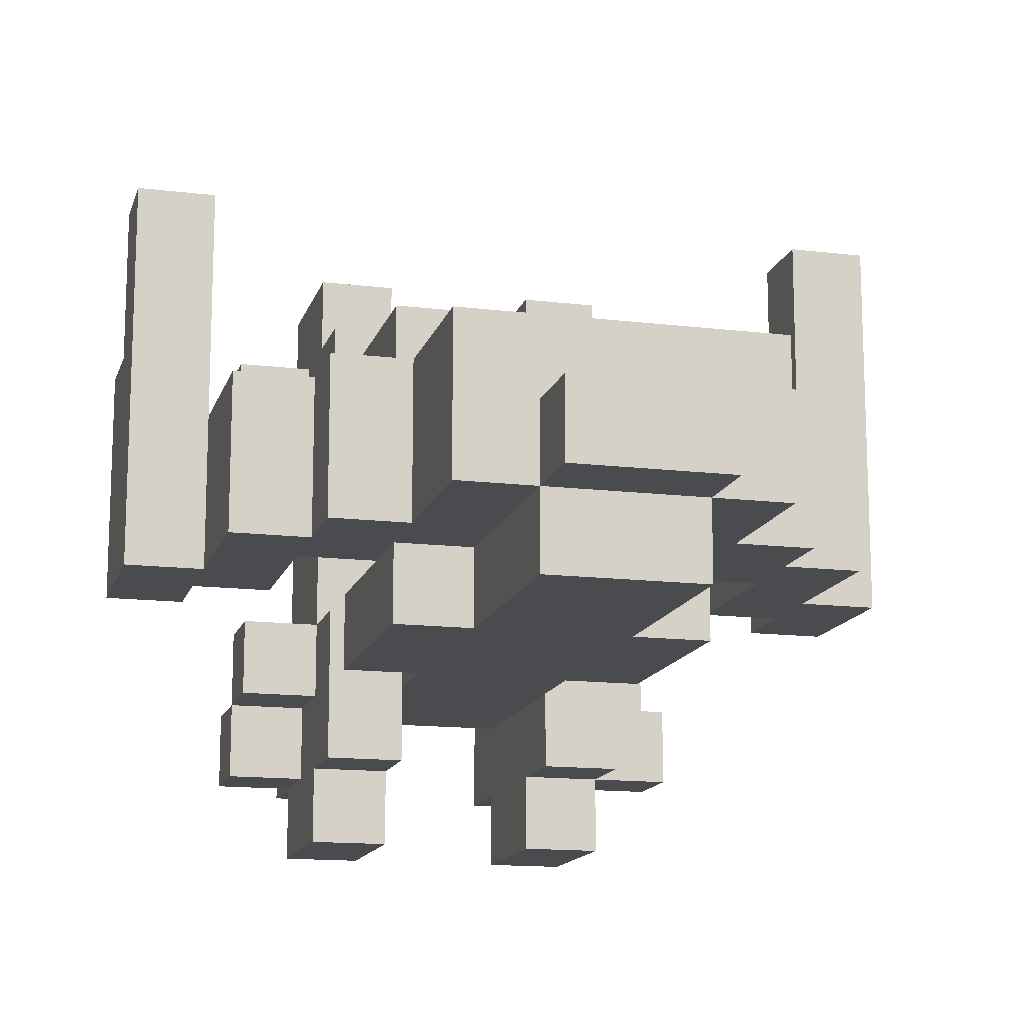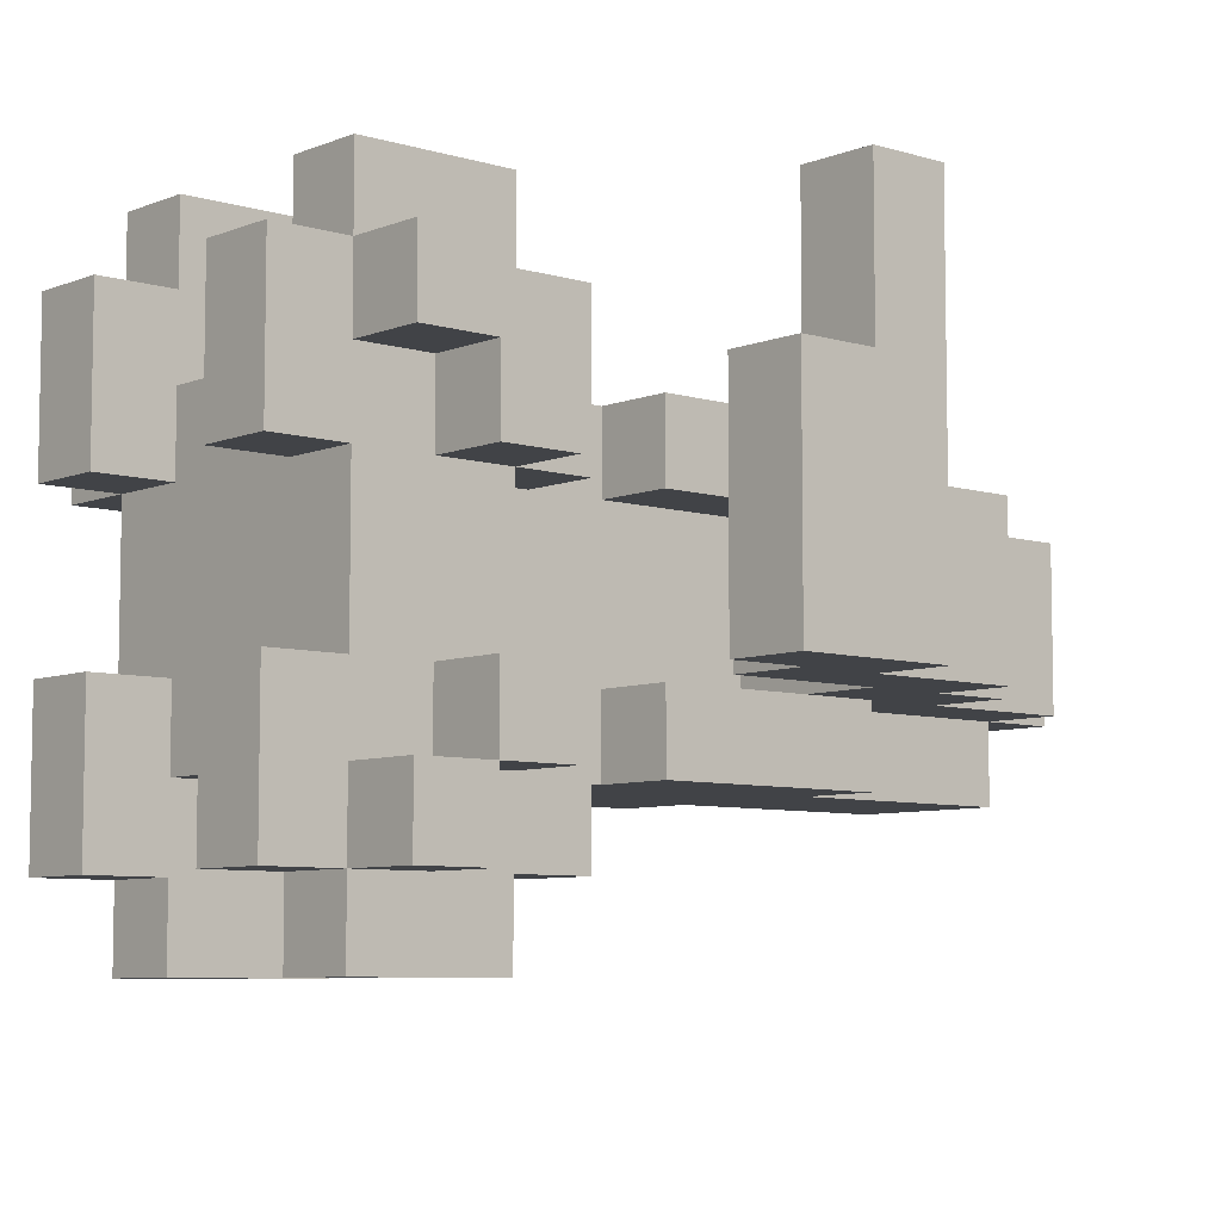
<metadata>
{"format":"obj","ext":"obj","renderer":"f3d","projection":"perspective","resolution":1024,"background":"white","views":[{"elev":-14.3,"azim":165.2,"up":"+Z"},{"elev":-7.0,"azim":48.8,"up":"+Z"}]}
</metadata>
<code>
v -5 4 2
v -5 4 -1
v -5 5 4
v -5 5 3
v -5 5 2
v -5 6 4
v -5 6 3
v -5 6 -1
v -4 6 1
v -4 6 -1
v -4 8 1
v -4 8 -1
v -3 1 2
v -3 1 1
v -3 1 -1
v -3 1 -2
v -3 2 3
v -3 2 2
v -3 2 1
v -3 2 -1
v -3 2 -2
v -3 2 -3
v -3 3 3
v -3 3 2
v -3 3 -2
v -3 3 -3
v -3 8 1
v -3 8 -1
v -3 9 1
v -3 9 -1
v -2 0 3
v -2 0 1
v -2 0 -1
v -2 0 -3
v -2 1 4
v -2 1 3
v -2 1 2
v -2 1 1
v -2 1 -1
v -2 1 -2
v -2 1 -3
v -2 1 -4
v -2 2 3
v -2 2 2
v -2 2 1
v -2 2 -1
v -2 2 -2
v -2 2 -3
v -2 3 4
v -2 3 3
v -2 3 2
v -2 3 1
v -2 3 -1
v -2 3 -2
v -2 3 -3
v -2 3 -4
v -2 4 3
v -2 4 1
v -2 4 -1
v -2 4 -3
v -2 5 2
v -2 5 1
v -2 5 -1
v -2 5 -2
v -2 7 2
v -2 7 1
v -2 7 -1
v -2 7 -2
v -2 8 2
v -2 8 1
v -2 8 -1
v -2 8 -2
v -2 9 1
v -2 9 -1
v -2 10 1
v -2 10 -0
v -2 11 1
v -2 11 -0
v -2 11 -1
v -1 3 1
v -1 3 -1
v -1 4 2
v -1 4 1
v -1 4 -1
v -1 4 -2
v -1 5 2
v -1 5 1
v -1 5 -1
v -1 5 -2
v -1 7 1
v -1 7 -1
v -1 8 -1
v -1 8 -2
v -1 11 -0
v -1 11 -1
v -1 11 -2
v -1 12 -0
v -1 12 -1
v 1 0 3
v 1 0 1
v 1 0 -1
v 1 0 -3
v 1 1 4
v 1 1 3
v 1 1 2
v 1 1 1
v 1 1 -1
v 1 1 -2
v 1 1 -3
v 1 1 -4
v 1 2 2
v 1 2 -2
v 1 3 4
v 1 3 3
v 1 3 2
v 1 3 -2
v 1 3 -3
v 1 3 -4
v 1 4 3
v 1 4 2
v 1 4 -2
v 1 4 -3
v 1 6 2
v 1 6 1
v 1 7 2
v 1 7 1
v 1 8 2
v 1 8 1
v 3 5 1
v 3 5 -1
v 3 7 1
v 3 7 -1
v 4 4 2
v 4 4 -1
v 4 5 4
v 4 5 3
v 4 5 2
v 4 5 1
v 4 5 -1
v 4 6 4
v 4 6 3
v 4 6 1
v -4 4 2
v -4 4 -1
v -4 5 4
v -4 5 3
v -4 5 2
v -4 5 1
v -4 5 -1
v -4 6 4
v -4 6 3
v -4 6 1
v -3 5 1
v -3 5 -1
v -3 7 1
v -3 7 -1
v -1 0 3
v -1 0 1
v -1 0 -1
v -1 0 -3
v -1 1 4
v -1 1 3
v -1 1 2
v -1 1 1
v -1 1 -1
v -1 1 -2
v -1 1 -3
v -1 1 -4
v -1 2 2
v -1 2 -2
v -1 3 4
v -1 3 3
v -1 3 2
v -1 3 -2
v -1 3 -3
v -1 3 -4
v -1 4 3
v -1 4 2
v -1 4 -2
v -1 4 -3
v -1 6 2
v -1 6 1
v -1 7 2
v -1 7 1
v -1 8 2
v -1 8 1
v 1 3 1
v 1 3 -1
v 1 4 2
v 1 4 1
v 1 4 -1
v 1 4 -2
v 1 5 2
v 1 5 1
v 1 5 -1
v 1 5 -2
v 1 7 1
v 1 7 -1
v 1 8 -1
v 1 8 -2
v 1 11 -0
v 1 11 -1
v 1 11 -2
v 1 12 -0
v 1 12 -1
v 2 0 3
v 2 0 1
v 2 0 -1
v 2 0 -3
v 2 1 4
v 2 1 3
v 2 1 2
v 2 1 1
v 2 1 -1
v 2 1 -2
v 2 1 -3
v 2 1 -4
v 2 2 3
v 2 2 2
v 2 2 1
v 2 2 -1
v 2 2 -2
v 2 2 -3
v 2 3 4
v 2 3 3
v 2 3 2
v 2 3 1
v 2 3 -1
v 2 3 -2
v 2 3 -3
v 2 3 -4
v 2 4 3
v 2 4 1
v 2 4 -1
v 2 4 -3
v 2 5 2
v 2 5 1
v 2 5 -1
v 2 5 -2
v 2 7 2
v 2 7 1
v 2 7 -1
v 2 7 -2
v 2 8 2
v 2 8 1
v 2 8 -1
v 2 8 -2
v 2 9 1
v 2 9 -1
v 2 10 1
v 2 10 -0
v 2 11 1
v 2 11 -0
v 2 11 -1
v 3 1 3
v 3 1 2
v 3 1 -2
v 3 1 -3
v 3 2 3
v 3 2 2
v 3 2 1
v 3 2 -1
v 3 2 -2
v 3 2 -3
v 3 3 2
v 3 3 1
v 3 3 -1
v 3 3 -2
v 3 8 1
v 3 8 -1
v 3 9 1
v 3 9 -1
v 4 6 1
v 4 6 -1
v 4 8 1
v 4 8 -1
v 5 4 2
v 5 4 -1
v 5 5 4
v 5 5 3
v 5 5 2
v 5 6 4
v 5 6 3
v 5 6 -1
v -5 5 4
v -5 6 4
v -4 5 4
v -4 6 4
v -2 1 4
v -2 3 4
v -1 1 4
v -1 3 4
v 1 1 4
v 1 3 4
v 2 1 4
v 2 3 4
v 4 5 4
v 4 6 4
v 5 5 4
v 5 6 4
v -3 2 3
v -3 3 3
v -2 0 3
v -2 1 3
v -2 2 3
v -2 3 3
v -2 4 3
v -1 0 3
v -1 1 3
v -1 3 3
v -1 4 3
v 1 0 3
v 1 1 3
v 1 3 3
v 1 4 3
v 2 0 3
v 2 1 3
v 2 2 3
v 2 3 3
v 2 4 3
v 3 1 3
v 3 2 3
v -5 4 2
v -5 5 2
v -4 4 2
v -4 5 2
v -3 1 2
v -3 2 2
v -2 1 2
v -2 2 2
v -2 5 2
v -2 7 2
v -2 8 2
v -1 1 2
v -1 2 2
v -1 3 2
v -1 4 2
v -1 5 2
v -1 6 2
v -1 7 2
v -1 8 2
v 1 1 2
v 1 2 2
v 1 3 2
v 1 4 2
v 1 5 2
v 1 6 2
v 1 7 2
v 1 8 2
v 2 2 2
v 2 3 2
v 2 5 2
v 2 7 2
v 2 8 2
v 3 2 2
v 3 3 2
v 4 4 2
v 4 5 2
v 5 4 2
v 5 5 2
v -4 5 1
v -4 6 1
v -4 8 1
v -3 5 1
v -3 7 1
v -3 8 1
v -3 9 1
v -2 7 1
v -2 8 1
v -2 9 1
v -2 10 1
v -2 11 1
v -1 6 1
v -1 7 1
v -1 8 1
v -1 10 1
v -1 11 1
v 1 6 1
v 1 7 1
v 1 8 1
v 1 10 1
v 1 11 1
v 2 7 1
v 2 8 1
v 2 9 1
v 2 10 1
v 2 11 1
v 3 5 1
v 3 7 1
v 3 8 1
v 3 9 1
v 4 5 1
v 4 6 1
v 4 8 1
v -1 11 -0
v -1 12 -0
v 1 11 -0
v 1 12 -0
v -3 1 -1
v -3 2 -1
v -2 0 -1
v -2 1 -1
v -2 2 -1
v -2 3 -1
v -2 4 -1
v -2 5 -1
v -2 7 -1
v -1 0 -1
v -1 1 -1
v -1 3 -1
v -1 4 -1
v -1 5 -1
v -1 7 -1
v 1 0 -1
v 1 1 -1
v 1 3 -1
v 1 4 -1
v 1 5 -1
v 1 7 -1
v 2 0 -1
v 2 1 -1
v 2 2 -1
v 2 3 -1
v 2 4 -1
v 2 5 -1
v 2 7 -1
v 3 2 -1
v 3 3 -1
v -3 2 -2
v -3 3 -2
v -2 2 -2
v -2 3 -2
v 2 1 -2
v 2 2 -2
v 3 1 -2
v 3 2 -2
v -3 2 2
v -3 3 2
v -2 2 2
v -2 3 2
v 2 1 2
v 2 2 2
v 3 1 2
v 3 2 2
v -3 1 1
v -3 2 1
v -2 0 1
v -2 1 1
v -2 2 1
v -2 3 1
v -2 4 1
v -2 5 1
v -2 7 1
v -1 0 1
v -1 1 1
v -1 3 1
v -1 4 1
v -1 5 1
v -1 7 1
v 1 0 1
v 1 1 1
v 1 3 1
v 1 4 1
v 1 5 1
v 1 7 1
v 2 0 1
v 2 1 1
v 2 2 1
v 2 3 1
v 2 4 1
v 2 5 1
v 2 7 1
v 3 2 1
v 3 3 1
v -5 4 -1
v -5 6 -1
v -4 4 -1
v -4 5 -1
v -4 6 -1
v -4 8 -1
v -3 5 -1
v -3 7 -1
v -3 8 -1
v -3 9 -1
v -2 7 -1
v -2 8 -1
v -2 9 -1
v -2 11 -1
v -1 8 -1
v -1 11 -1
v -1 12 -1
v 1 8 -1
v 1 11 -1
v 1 12 -1
v 2 7 -1
v 2 8 -1
v 2 9 -1
v 2 11 -1
v 3 5 -1
v 3 7 -1
v 3 8 -1
v 3 9 -1
v 4 4 -1
v 4 5 -1
v 4 6 -1
v 4 8 -1
v 5 4 -1
v 5 6 -1
v -3 1 -2
v -3 2 -2
v -2 1 -2
v -2 2 -2
v -2 5 -2
v -2 7 -2
v -2 8 -2
v -1 1 -2
v -1 2 -2
v -1 3 -2
v -1 4 -2
v -1 5 -2
v -1 7 -2
v -1 8 -2
v -1 11 -2
v 1 1 -2
v 1 2 -2
v 1 3 -2
v 1 4 -2
v 1 5 -2
v 1 7 -2
v 1 8 -2
v 1 11 -2
v 2 2 -2
v 2 3 -2
v 2 5 -2
v 2 7 -2
v 2 8 -2
v 3 2 -2
v 3 3 -2
v -3 2 -3
v -3 3 -3
v -2 0 -3
v -2 1 -3
v -2 2 -3
v -2 3 -3
v -2 4 -3
v -1 0 -3
v -1 1 -3
v -1 3 -3
v -1 4 -3
v 1 0 -3
v 1 1 -3
v 1 3 -3
v 1 4 -3
v 2 0 -3
v 2 1 -3
v 2 2 -3
v 2 3 -3
v 2 4 -3
v 3 1 -3
v 3 2 -3
v -2 1 -4
v -2 3 -4
v -1 1 -4
v -1 3 -4
v 1 1 -4
v 1 3 -4
v 2 1 -4
v 2 3 -4
v -2 0 3
v -1 0 3
v 1 0 3
v 2 0 3
v -2 0 1
v -1 0 1
v 1 0 1
v 2 0 1
v -2 0 -1
v -1 0 -1
v 1 0 -1
v 2 0 -1
v -2 0 -3
v -1 0 -3
v 1 0 -3
v 2 0 -3
v -2 1 4
v -1 1 4
v 1 1 4
v 2 1 4
v -2 1 3
v -1 1 3
v 1 1 3
v 2 1 3
v 3 1 3
v -3 1 2
v -2 1 2
v -1 1 2
v 1 1 2
v 2 1 2
v 3 1 2
v -3 1 1
v -2 1 1
v -1 1 1
v 1 1 1
v 2 1 1
v -3 1 -1
v -2 1 -1
v -1 1 -1
v 1 1 -1
v 2 1 -1
v -3 1 -2
v -2 1 -2
v -1 1 -2
v 1 1 -2
v 2 1 -2
v 3 1 -2
v -2 1 -3
v -1 1 -3
v 1 1 -3
v 2 1 -3
v 3 1 -3
v -2 1 -4
v -1 1 -4
v 1 1 -4
v 2 1 -4
v -3 2 3
v -2 2 3
v -3 2 2
v -2 2 2
v 2 2 2
v 3 2 2
v 2 2 1
v 3 2 1
v 2 2 -1
v 3 2 -1
v -3 2 -2
v -2 2 -2
v 2 2 -2
v 3 2 -2
v -3 2 -3
v -2 2 -3
v -5 4 2
v -4 4 2
v 4 4 2
v 5 4 2
v -5 4 -1
v -4 4 -1
v 4 4 -1
v 5 4 -1
v -5 5 4
v -4 5 4
v 4 5 4
v 5 5 4
v -5 5 3
v -4 5 3
v 4 5 3
v 5 5 3
v -5 5 2
v -4 5 2
v -2 5 2
v -1 5 2
v 1 5 2
v 2 5 2
v 4 5 2
v 5 5 2
v -4 5 1
v -3 5 1
v -2 5 1
v -1 5 1
v 1 5 1
v 2 5 1
v 3 5 1
v 4 5 1
v -4 5 -1
v -3 5 -1
v -2 5 -1
v -1 5 -1
v 1 5 -1
v 2 5 -1
v 3 5 -1
v 4 5 -1
v -2 5 -2
v -1 5 -2
v 1 5 -2
v 2 5 -2
v -3 7 1
v -2 7 1
v -1 7 1
v 1 7 1
v 2 7 1
v 3 7 1
v -3 7 -1
v -2 7 -1
v -1 7 -1
v 1 7 -1
v 2 7 -1
v 3 7 -1
v 2 2 3
v 3 2 3
v -3 2 2
v -2 2 2
v 2 2 2
v 3 2 2
v -3 2 1
v -2 2 1
v -3 2 -1
v -2 2 -1
v -3 2 -2
v -2 2 -2
v 2 2 -2
v 3 2 -2
v 2 2 -3
v 3 2 -3
v -2 3 4
v -1 3 4
v 1 3 4
v 2 3 4
v -3 3 3
v -2 3 3
v -1 3 3
v 1 3 3
v 2 3 3
v -3 3 2
v -2 3 2
v 2 3 2
v 3 3 2
v -2 3 1
v -1 3 1
v 1 3 1
v 2 3 1
v 3 3 1
v -2 3 -1
v -1 3 -1
v 1 3 -1
v 2 3 -1
v 3 3 -1
v -3 3 -2
v -2 3 -2
v 2 3 -2
v 3 3 -2
v -3 3 -3
v -2 3 -3
v -1 3 -3
v 1 3 -3
v 2 3 -3
v -2 3 -4
v -1 3 -4
v 1 3 -4
v 2 3 -4
v -2 4 3
v -1 4 3
v 1 4 3
v 2 4 3
v -1 4 2
v 1 4 2
v -2 4 1
v -1 4 1
v 1 4 1
v 2 4 1
v -2 4 -1
v -1 4 -1
v 1 4 -1
v 2 4 -1
v -1 4 -2
v 1 4 -2
v -2 4 -3
v -1 4 -3
v 1 4 -3
v 2 4 -3
v -5 6 4
v -4 6 4
v 4 6 4
v 5 6 4
v -5 6 3
v -4 6 3
v 4 6 3
v 5 6 3
v -1 6 2
v 1 6 2
v -4 6 1
v -1 6 1
v 1 6 1
v 4 6 1
v -5 6 -1
v -4 6 -1
v 4 6 -1
v 5 6 -1
v -2 8 2
v -1 8 2
v 1 8 2
v 2 8 2
v -4 8 1
v -3 8 1
v -2 8 1
v -1 8 1
v 1 8 1
v 2 8 1
v 3 8 1
v 4 8 1
v -4 8 -1
v -3 8 -1
v -2 8 -1
v -1 8 -1
v 1 8 -1
v 2 8 -1
v 3 8 -1
v 4 8 -1
v -2 8 -2
v -1 8 -2
v 1 8 -2
v 2 8 -2
v -3 9 1
v -2 9 1
v 2 9 1
v 3 9 1
v -3 9 -1
v -2 9 -1
v 2 9 -1
v 3 9 -1
v -2 11 1
v -1 11 1
v 1 11 1
v 2 11 1
v -2 11 -0
v -1 11 -0
v 1 11 -0
v 2 11 -0
v -2 11 -1
v -1 11 -1
v 1 11 -1
v 2 11 -1
v -1 11 -2
v 1 11 -2
v -1 12 -0
v 1 12 -0
v -1 12 -1
v 1 12 -1
f 5 2 1
f 6 4 3
f 7 5 4
f 7 4 6
f 8 2 5
f 8 5 7
f 11 10 9
f 12 10 11
f 18 14 13
f 19 14 18
f 20 16 15
f 21 16 20
f 23 18 17
f 24 18 23
f 25 22 21
f 26 22 25
f 29 28 27
f 30 28 29
f 36 32 31
f 37 32 36
f 38 32 37
f 39 34 33
f 40 34 39
f 41 34 40
f 43 36 35
f 43 37 36
f 44 37 43
f 45 39 38
f 46 39 45
f 47 42 41
f 47 41 40
f 48 42 47
f 49 43 35
f 50 43 49
f 51 46 45
f 51 45 44
f 51 47 46
f 52 47 51
f 53 47 52
f 54 47 53
f 55 42 48
f 56 42 55
f 57 51 50
f 57 52 51
f 58 52 57
f 59 54 53
f 59 55 54
f 60 55 59
f 65 62 61
f 66 62 65
f 67 64 63
f 68 64 67
f 69 66 65
f 70 66 69
f 71 68 67
f 72 68 71
f 75 74 73
f 76 74 75
f 77 76 75
f 78 74 76
f 78 76 77
f 79 74 78
f 83 81 80
f 84 81 83
f 86 83 82
f 87 84 83
f 87 83 86
f 88 85 84
f 88 84 87
f 89 85 88
f 90 88 87
f 91 88 90
f 95 93 92
f 96 93 95
f 97 95 94
f 98 95 97
f 104 100 99
f 105 100 104
f 106 100 105
f 107 102 101
f 108 102 107
f 109 102 108
f 111 104 103
f 111 105 104
f 112 110 109
f 112 109 108
f 113 111 103
f 114 111 113
f 115 111 114
f 116 110 112
f 117 110 116
f 118 110 117
f 119 115 114
f 120 115 119
f 121 117 116
f 122 117 121
f 125 124 123
f 126 124 125
f 127 126 125
f 128 126 127
f 131 130 129
f 132 130 131
f 137 134 133
f 138 134 137
f 139 134 138
f 140 136 135
f 141 137 136
f 141 136 140
f 141 138 137
f 142 138 141
f 143 144 147
f 147 144 148
f 148 144 149
f 145 146 150
f 146 147 151
f 150 146 151
f 147 148 151
f 151 148 152
f 153 154 155
f 155 154 156
f 157 158 162
f 162 158 163
f 163 158 164
f 159 160 165
f 165 160 166
f 166 160 167
f 161 162 169
f 162 163 169
f 167 168 170
f 166 167 170
f 161 169 171
f 171 169 172
f 172 169 173
f 170 168 174
f 174 168 175
f 175 168 176
f 172 173 177
f 177 173 178
f 174 175 179
f 179 175 180
f 181 182 183
f 183 182 184
f 183 184 185
f 185 184 186
f 187 188 190
f 190 188 191
f 189 190 193
f 190 191 194
f 193 190 194
f 191 192 195
f 194 191 195
f 195 192 196
f 194 195 197
f 197 195 198
f 199 200 202
f 202 200 203
f 201 202 204
f 204 202 205
f 206 207 211
f 211 207 212
f 212 207 213
f 208 209 214
f 214 209 215
f 215 209 216
f 210 211 218
f 212 213 219
f 214 215 219
f 213 214 219
f 219 215 220
f 220 215 221
f 221 215 222
f 216 217 223
f 210 218 224
f 218 219 224
f 224 219 225
f 225 219 226
f 220 221 227
f 227 221 228
f 222 223 229
f 223 217 230
f 229 223 230
f 230 217 231
f 225 226 232
f 226 227 232
f 232 227 233
f 228 229 234
f 229 230 234
f 234 230 235
f 236 237 240
f 240 237 241
f 238 239 242
f 242 239 243
f 240 241 244
f 244 241 245
f 242 243 246
f 246 243 247
f 248 249 250
f 250 249 251
f 250 251 252
f 251 249 253
f 252 251 253
f 253 249 254
f 255 256 259
f 259 256 260
f 257 258 263
f 263 258 264
f 260 261 265
f 265 261 266
f 262 263 267
f 267 263 268
f 269 270 271
f 271 270 272
f 273 274 275
f 275 274 276
f 277 278 281
f 279 280 282
f 280 281 283
f 282 280 283
f 281 278 284
f 283 281 284
f 287 286 285
f 288 286 287
f 291 290 289
f 292 290 291
f 295 294 293
f 296 294 295
f 299 298 297
f 300 298 299
f 305 302 301
f 306 302 305
f 308 304 303
f 309 304 308
f 310 307 306
f 311 307 310
f 316 313 312
f 317 313 316
f 319 315 314
f 320 315 319
f 321 318 317
f 322 318 321
f 325 324 323
f 326 324 325
f 329 328 327
f 330 328 329
f 338 332 331
f 339 332 338
f 340 333 332
f 340 332 339
f 341 333 340
f 342 335 334
f 343 336 335
f 343 335 342
f 344 339 338
f 344 336 343
f 344 337 336
f 344 338 337
f 345 339 344
f 346 339 345
f 347 339 346
f 352 348 347
f 352 347 346
f 353 349 348
f 353 348 352
f 354 349 353
f 355 351 350
f 356 351 355
f 359 358 357
f 360 358 359
f 364 362 361
f 364 363 362
f 365 363 364
f 366 363 365
f 368 367 366
f 368 366 365
f 369 367 368
f 370 367 369
f 375 370 369
f 375 371 370
f 376 372 371
f 376 371 375
f 377 372 376
f 378 375 374
f 378 374 373
f 378 377 376
f 378 376 375
f 379 377 378
f 380 377 379
f 381 377 380
f 382 377 381
f 384 381 380
f 385 381 384
f 386 382 381
f 386 381 385
f 387 382 386
f 389 385 384
f 389 384 383
f 390 385 389
f 391 385 390
f 392 389 388
f 392 390 389
f 393 390 392
f 394 390 393
f 397 396 395
f 398 396 397
f 402 400 399
f 403 400 402
f 408 402 401
f 409 402 408
f 410 405 404
f 411 405 410
f 412 407 406
f 413 407 412
f 420 415 414
f 421 415 420
f 423 417 416
f 424 417 423
f 425 419 418
f 426 419 425
f 427 423 422
f 428 423 427
f 431 430 429
f 432 430 431
f 435 434 433
f 436 434 435
f 437 438 439
f 439 438 440
f 441 442 443
f 443 442 444
f 445 446 448
f 448 446 449
f 447 448 454
f 454 448 455
f 450 451 456
f 456 451 457
f 452 453 458
f 458 453 459
f 460 461 466
f 466 461 467
f 462 463 469
f 469 463 470
f 464 465 471
f 471 465 472
f 468 469 473
f 473 469 474
f 475 476 477
f 477 476 478
f 478 476 479
f 479 480 481
f 478 479 481
f 481 480 482
f 482 480 483
f 483 484 485
f 482 483 485
f 485 484 486
f 486 484 487
f 487 488 489
f 486 487 489
f 489 488 490
f 490 491 493
f 493 491 494
f 492 493 496
f 496 493 497
f 497 493 498
f 495 496 500
f 496 497 500
f 500 497 501
f 501 497 502
f 499 500 504
f 500 501 504
f 504 501 505
f 505 501 506
f 503 504 507
f 504 505 507
f 507 505 508
f 509 510 511
f 511 510 512
f 513 514 520
f 514 515 521
f 520 514 521
f 521 515 522
f 516 517 524
f 517 518 525
f 524 517 525
f 519 520 526
f 525 518 526
f 518 519 526
f 521 522 526
f 520 521 526
f 522 523 526
f 526 523 527
f 527 523 528
f 528 523 529
f 529 523 530
f 530 523 531
f 528 529 534
f 529 530 535
f 534 529 535
f 535 530 536
f 532 533 537
f 537 533 538
f 539 540 543
f 543 540 544
f 541 542 546
f 546 542 547
f 544 545 548
f 548 545 549
f 550 551 554
f 554 551 555
f 552 553 557
f 557 553 558
f 555 556 559
f 559 556 560
f 561 562 563
f 563 562 564
f 565 566 567
f 567 566 568
f 573 570 569
f 574 570 573
f 575 572 571
f 576 572 575
f 581 578 577
f 582 578 581
f 583 580 579
f 584 580 583
f 589 586 585
f 590 586 589
f 591 588 587
f 592 588 591
f 598 593 592
f 599 593 598
f 600 595 594
f 601 595 600
f 602 597 596
f 603 597 602
f 606 602 601
f 607 603 602
f 607 602 606
f 608 604 603
f 608 603 607
f 609 604 608
f 610 606 605
f 611 606 610
f 612 608 607
f 613 608 612
f 619 615 614
f 620 615 619
f 621 617 616
f 622 617 621
f 623 619 618
f 624 619 623
f 627 626 625
f 628 626 627
f 631 630 629
f 632 630 631
f 637 634 633
f 638 634 637
f 639 636 635
f 640 636 639
f 645 642 641
f 646 642 645
f 647 644 643
f 648 644 647
f 653 650 649
f 654 650 653
f 655 652 651
f 656 652 655
f 657 654 653
f 658 654 657
f 663 656 655
f 664 656 663
f 667 660 659
f 668 660 667
f 669 662 661
f 670 662 669
f 673 666 665
f 674 666 673
f 679 672 671
f 680 672 679
f 681 676 675
f 682 676 681
f 683 678 677
f 684 678 683
f 691 686 685
f 691 687 686
f 692 687 691
f 693 687 692
f 694 690 689
f 694 689 688
f 695 690 694
f 696 690 695
f 697 698 701
f 701 698 702
f 699 700 703
f 703 700 704
f 705 706 707
f 707 706 708
f 709 710 711
f 711 710 712
f 713 714 718
f 718 714 719
f 715 716 720
f 720 716 721
f 717 718 722
f 722 718 723
f 724 725 729
f 729 725 730
f 726 727 731
f 731 727 732
f 728 729 733
f 733 729 734
f 734 735 738
f 738 735 739
f 736 737 740
f 740 737 741
f 741 742 745
f 745 742 746
f 743 744 747
f 747 744 748
f 749 750 753
f 751 752 754
f 749 753 755
f 755 753 756
f 754 752 757
f 757 752 758
f 759 760 763
f 761 762 764
f 759 763 765
f 765 763 766
f 764 762 767
f 767 762 768
f 769 770 773
f 773 770 774
f 771 772 775
f 775 772 776
f 773 774 779
f 777 778 780
f 780 778 781
f 775 776 782
f 773 779 783
f 783 779 784
f 782 776 785
f 785 776 786
f 787 788 793
f 793 788 794
f 789 790 795
f 795 790 796
f 791 792 799
f 799 792 800
f 797 798 805
f 805 798 806
f 801 802 807
f 807 802 808
f 803 804 809
f 809 804 810
f 811 812 815
f 815 812 816
f 813 814 817
f 817 814 818
f 819 820 823
f 820 821 824
f 823 820 824
f 821 822 825
f 824 821 825
f 825 822 826
f 823 824 827
f 827 824 828
f 825 826 829
f 829 826 830
f 828 829 831
f 831 829 832
f 833 834 835
f 835 834 836

</code>
